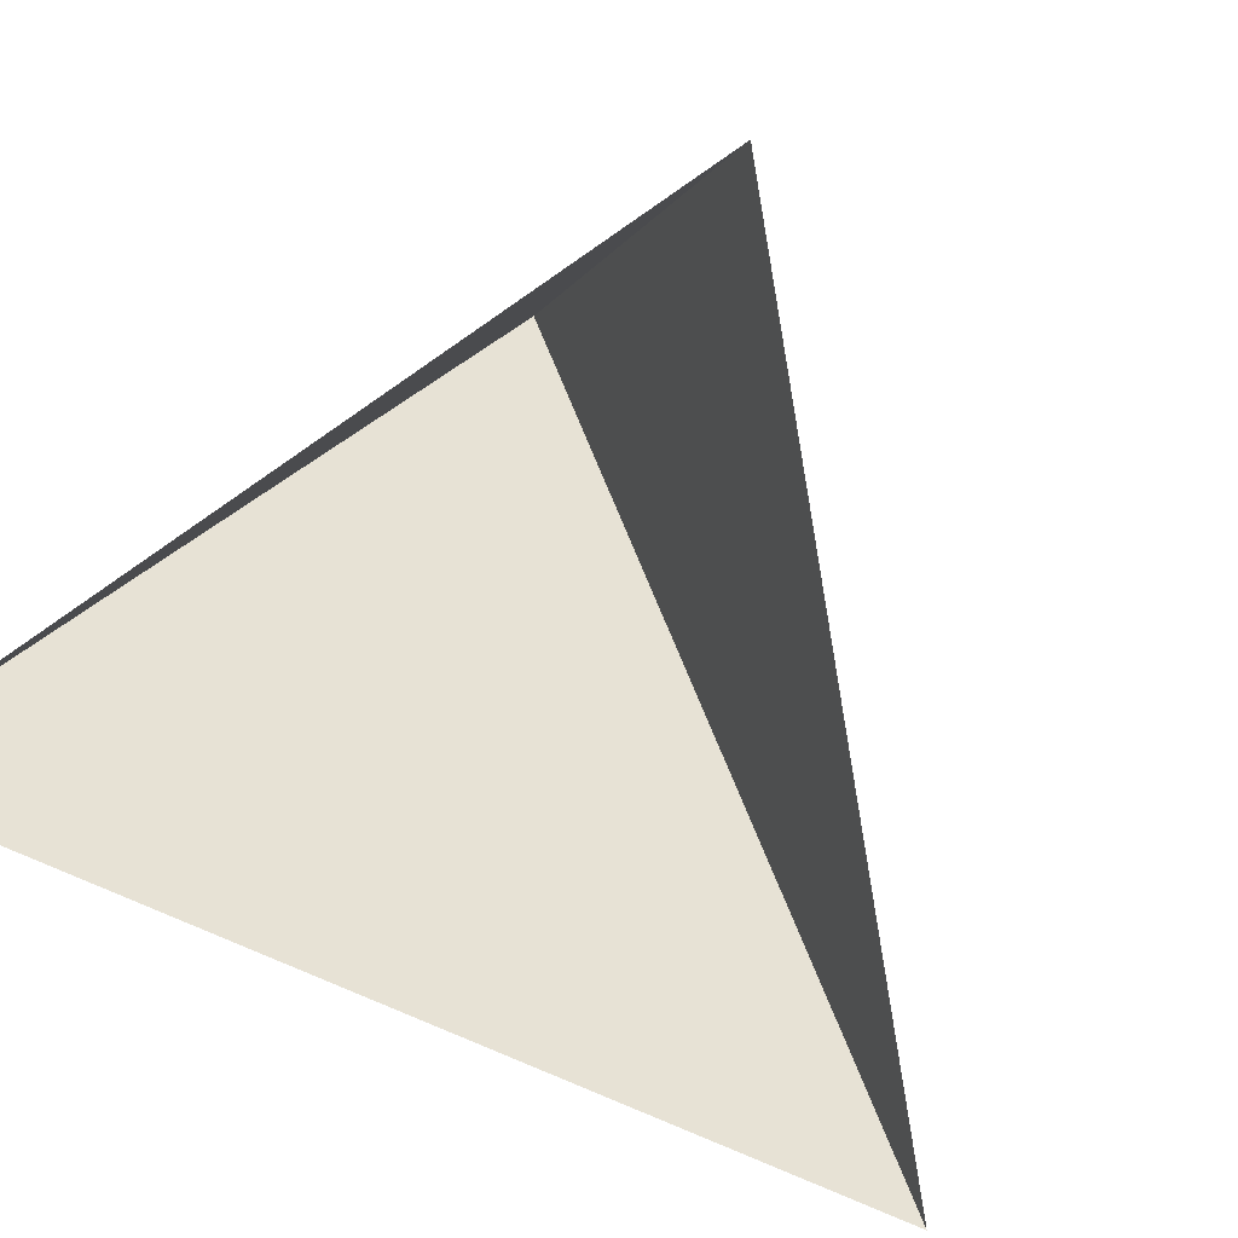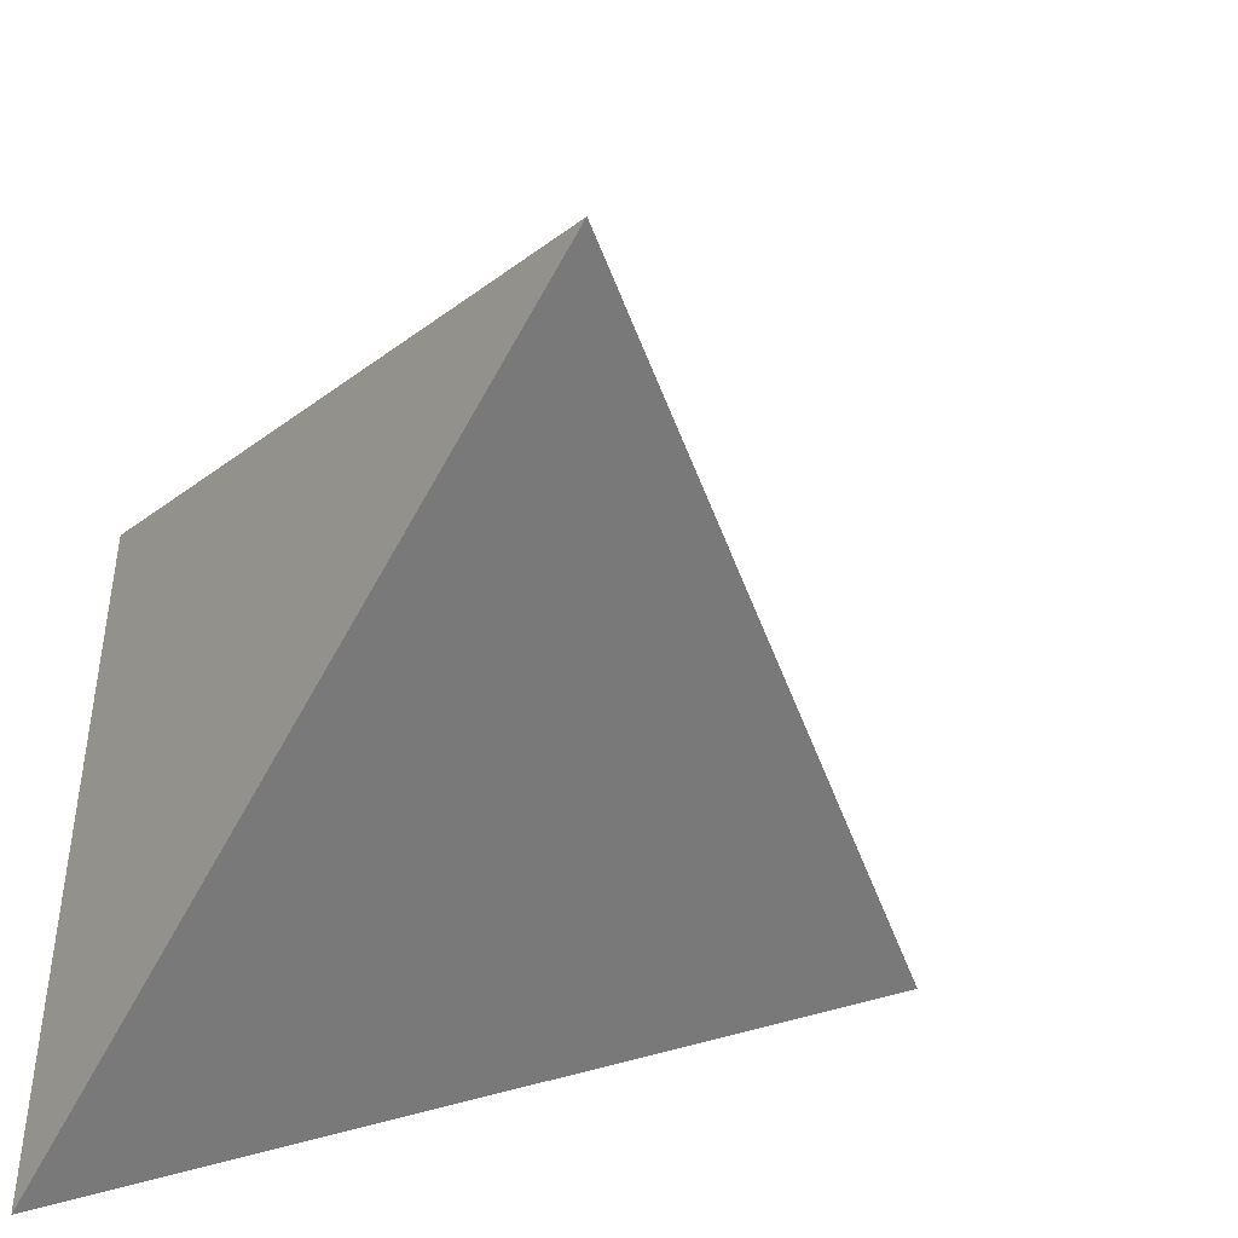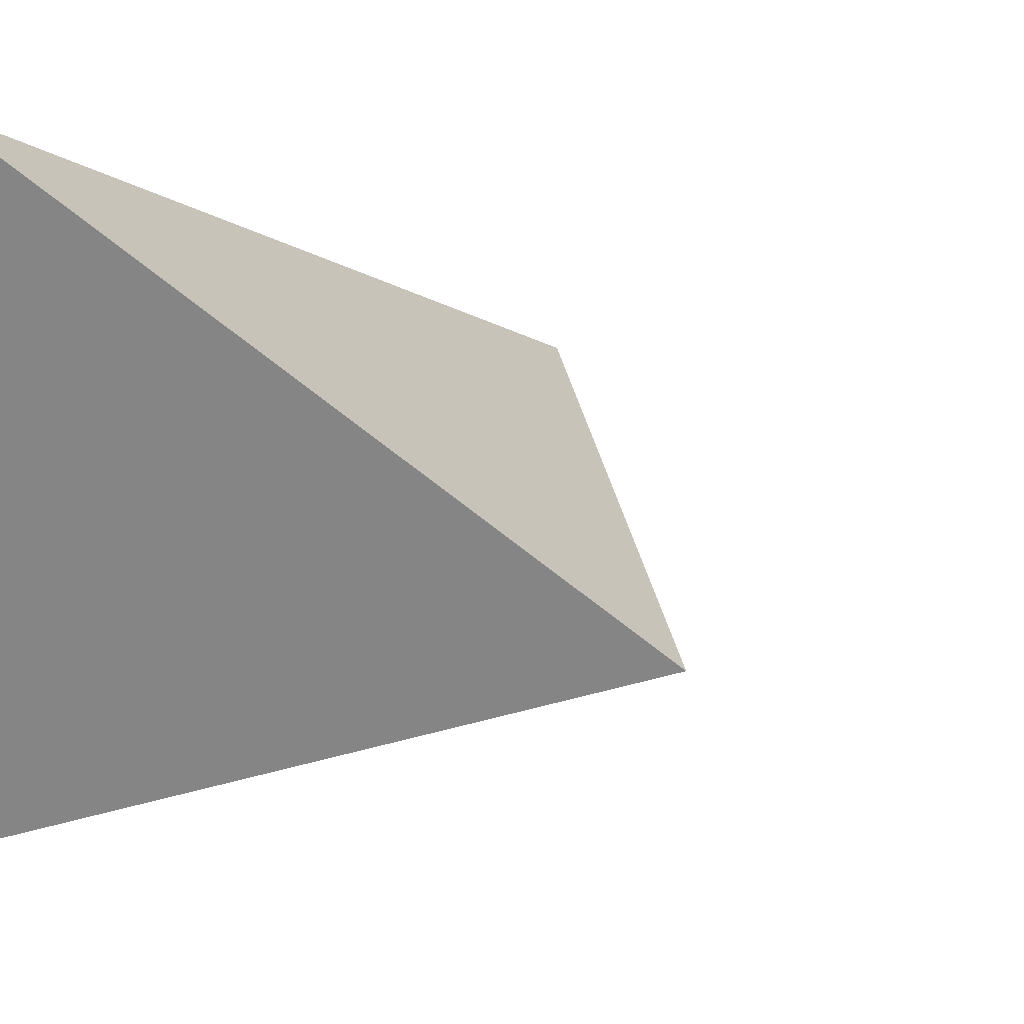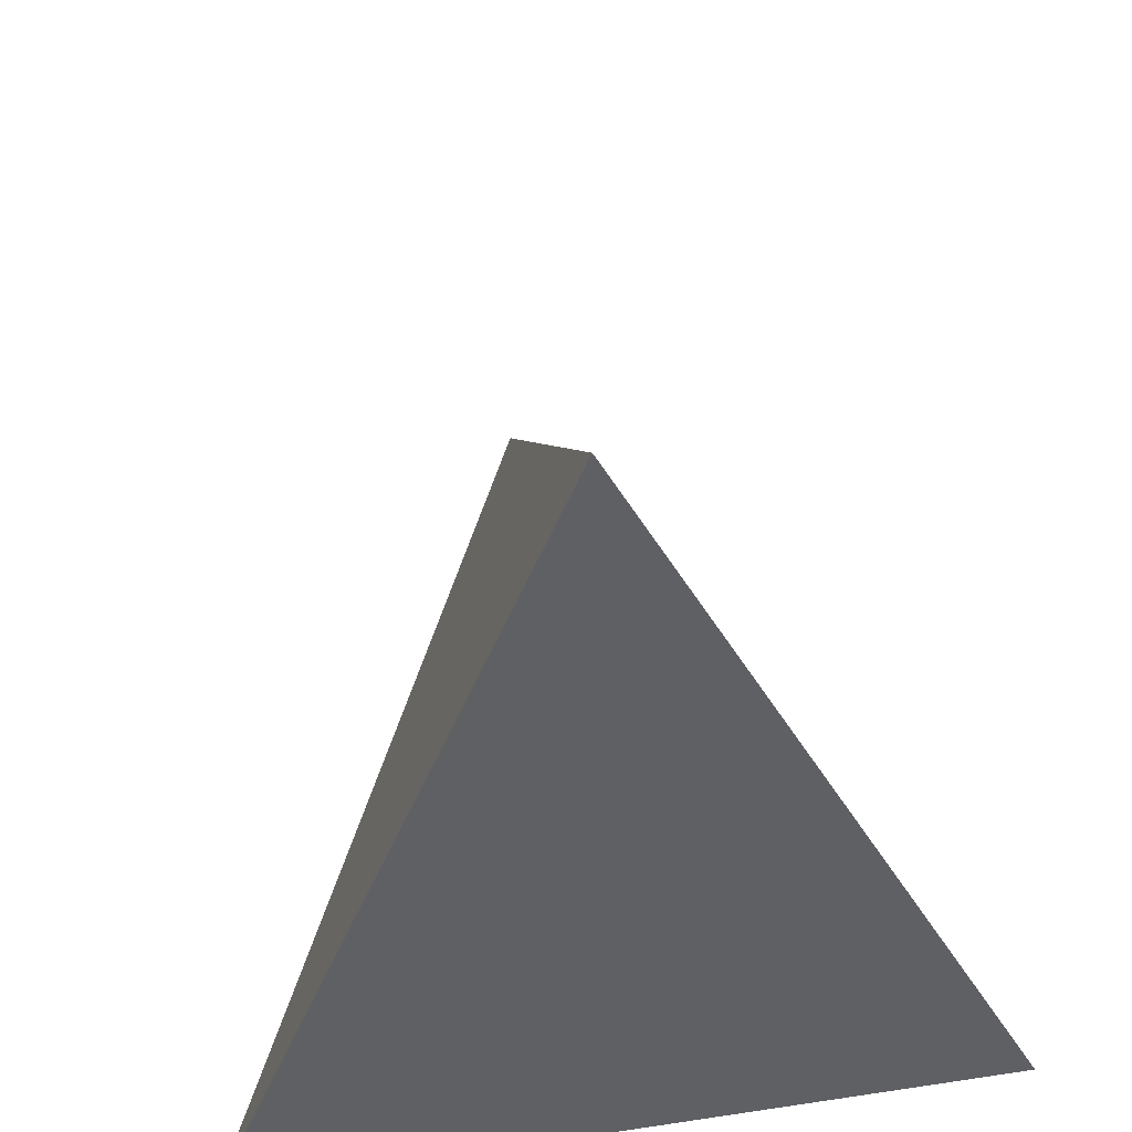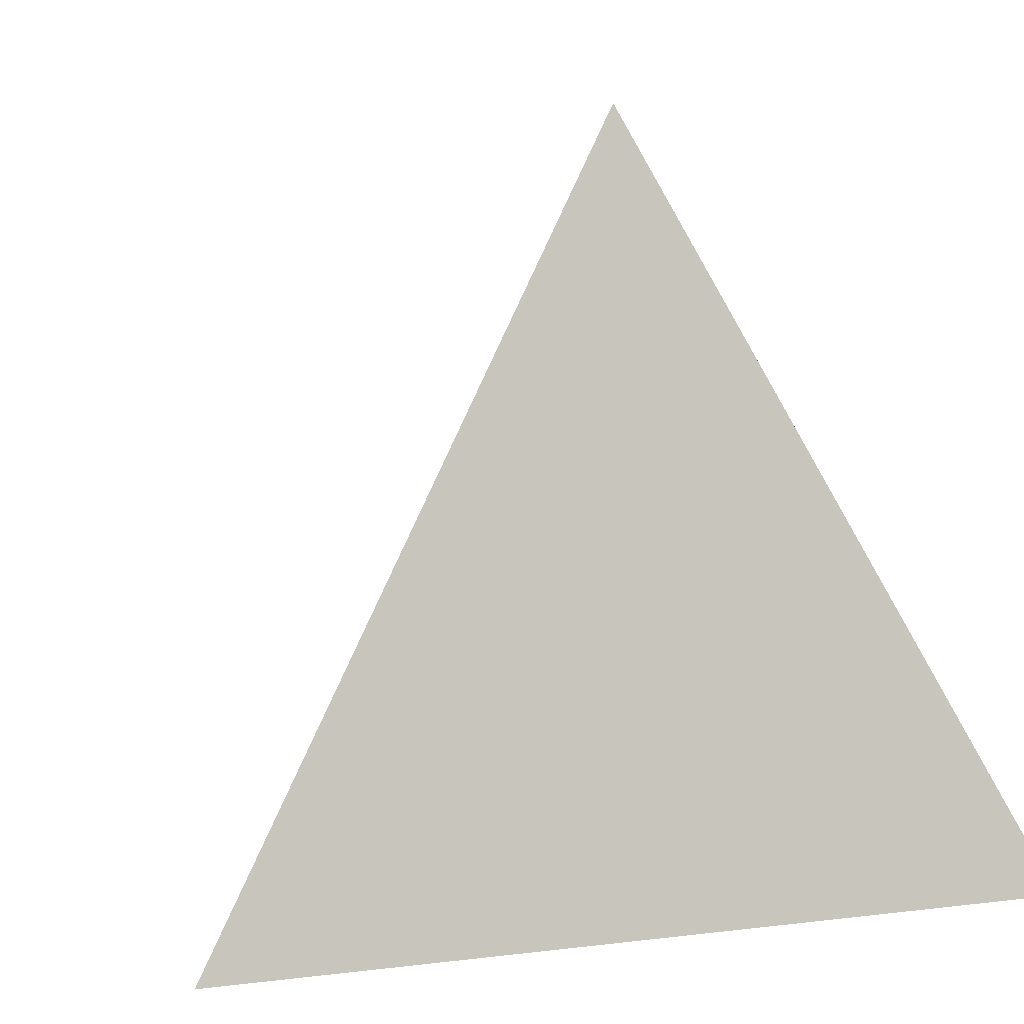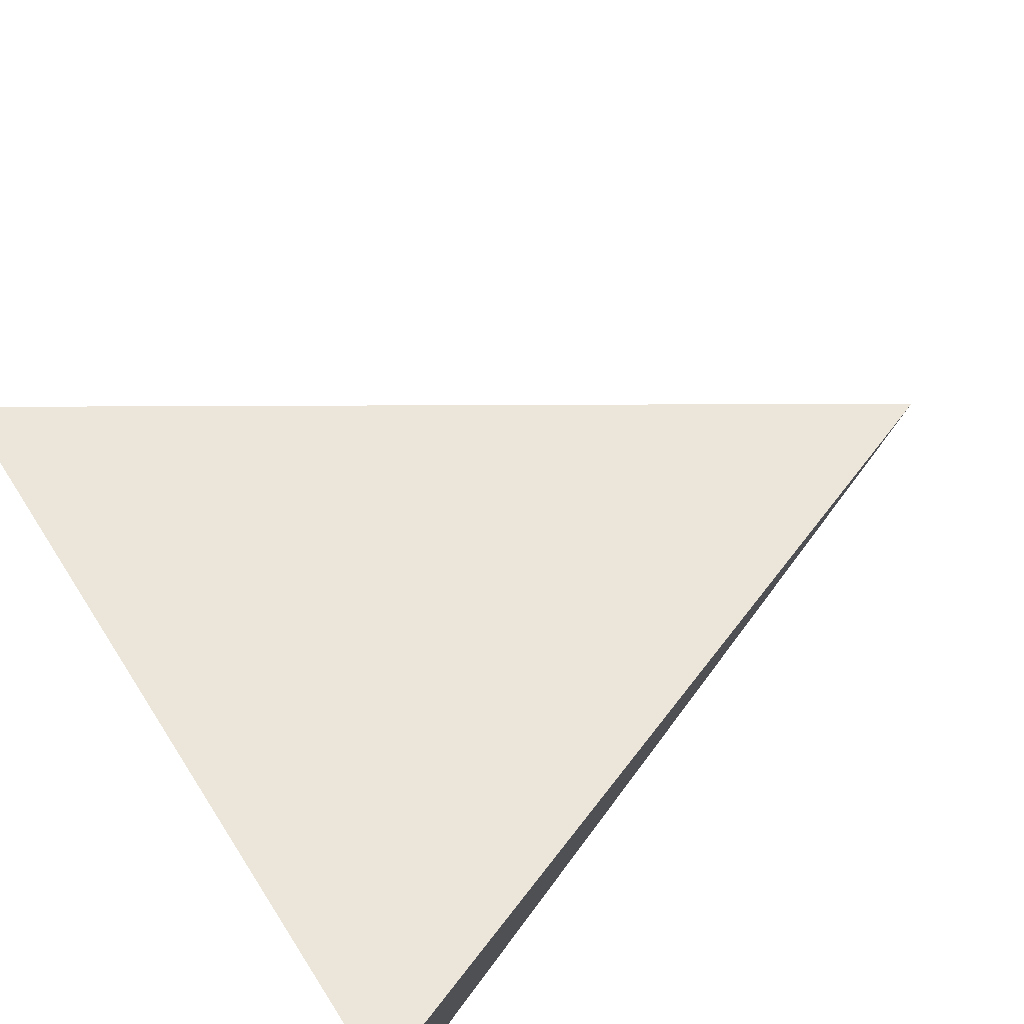
<metadata>
{"format":"obj","ext":"obj","renderer":"f3d","projection":"perspective","resolution":1024,"background":"white","views":[{"elev":-62.2,"azim":126.4,"up":"+Y"},{"elev":-45.2,"azim":164.8,"up":"+Z"},{"elev":20.6,"azim":140.5,"up":"+Z"},{"elev":59.8,"azim":81.2,"up":"+Y"},{"elev":15.9,"azim":-40.7,"up":"+Y"},{"elev":78.8,"azim":56.1,"up":"+Z"}]}
</metadata>
<code>
g dungeon_mv_mushroom_little_lod02
v -0.4342 -0.03449 0.1203
v 0.3233 1.102 0.1203
v 0.7021 -0.03449 0.6885
v 0.7021 -0.03449 -0.4478
v 0.3233 1.102 0.1203
v -0.4342 -0.03449 0.1203
v 0.7021 -0.03449 0.6885
v 0.3233 1.102 0.1203
v 0.7021 -0.03449 -0.4478
g dungeon_mv_mushroom_little_lod02_0
f 3 2 1
f 6 5 4
f 9 8 7

</code>
